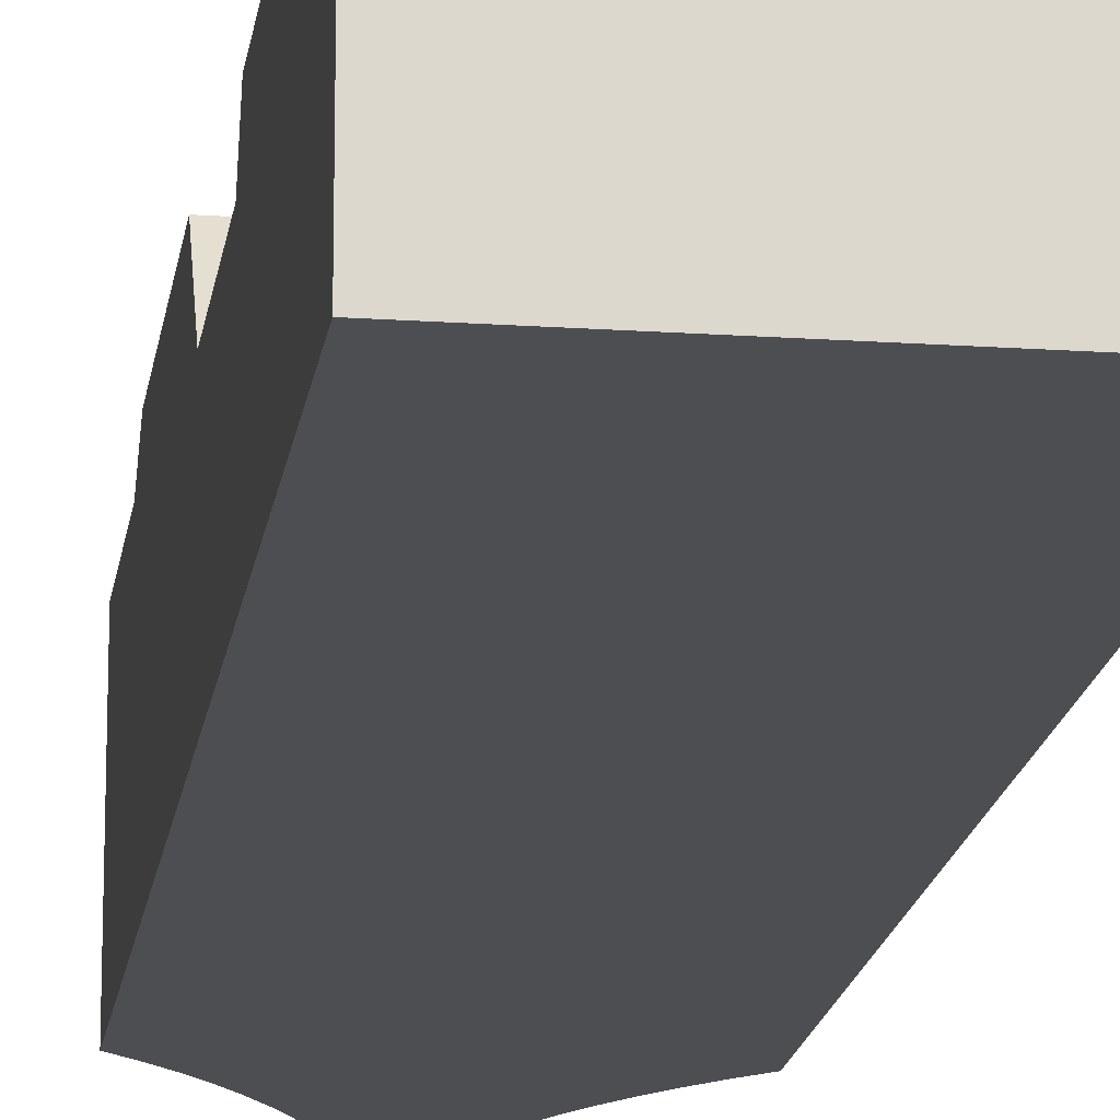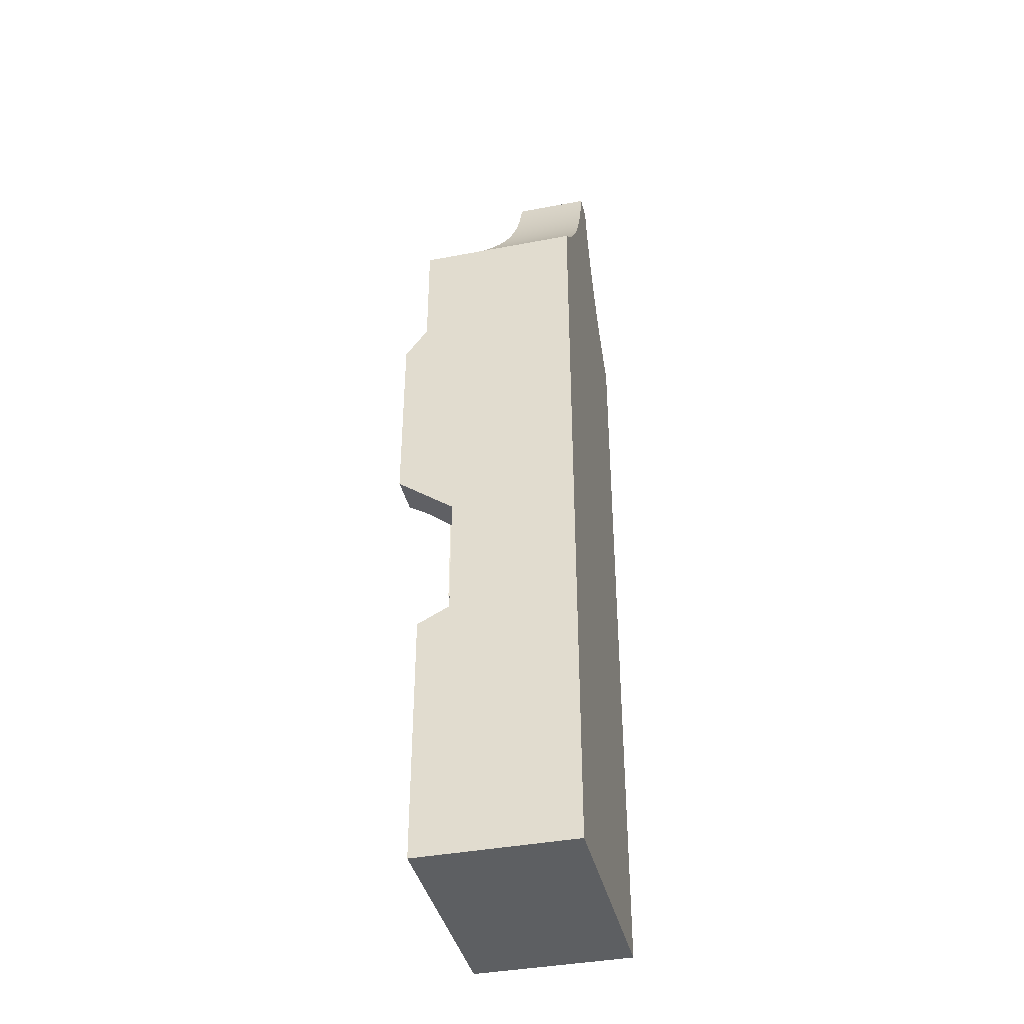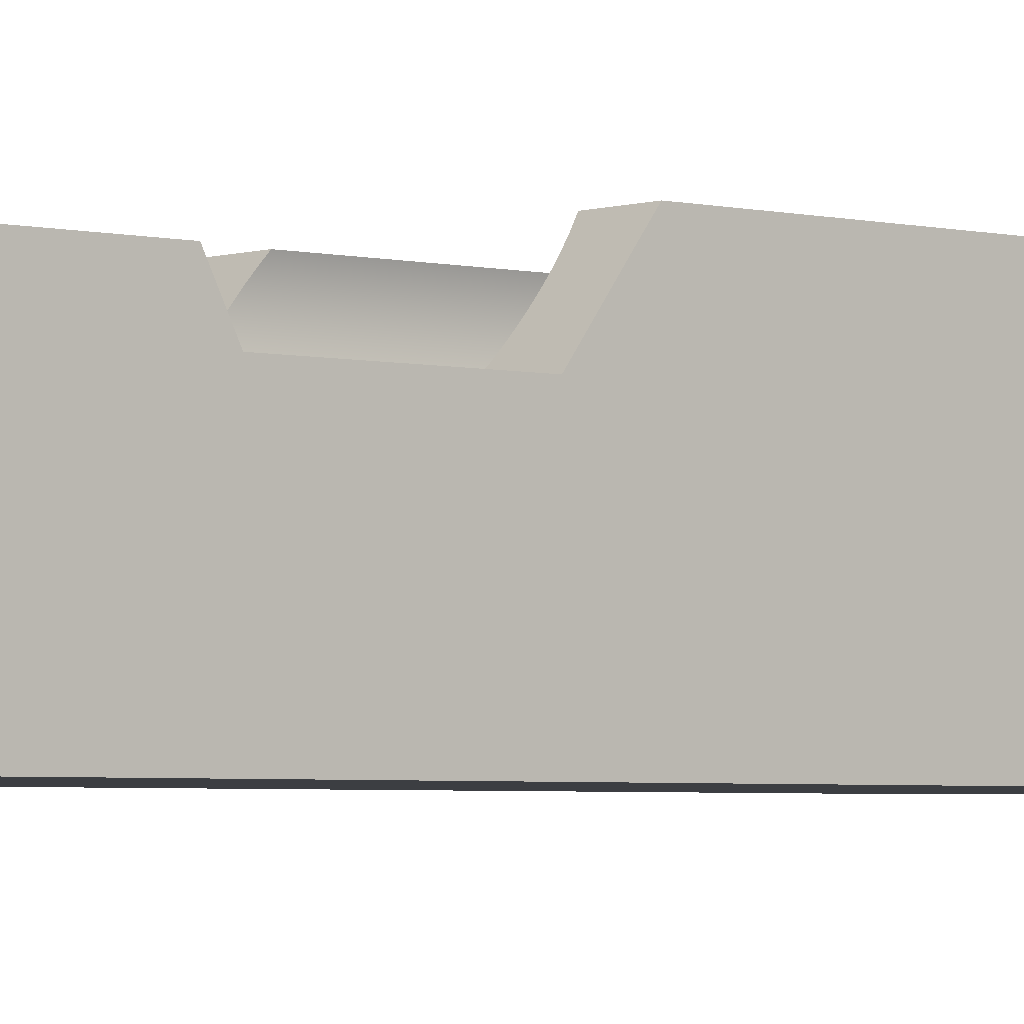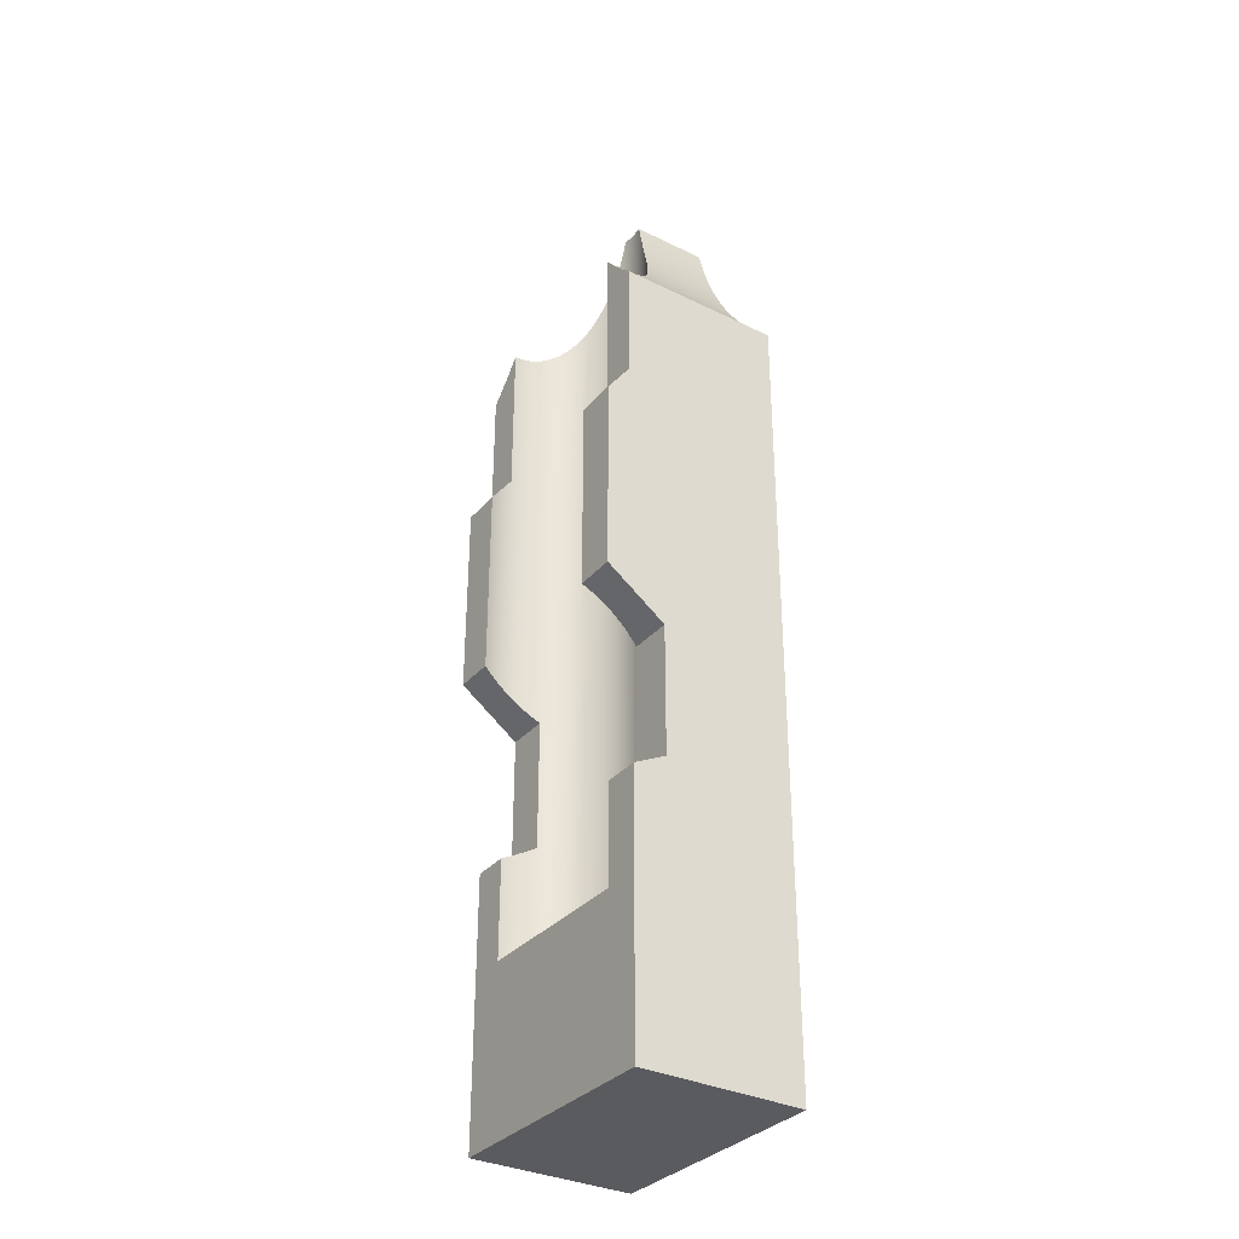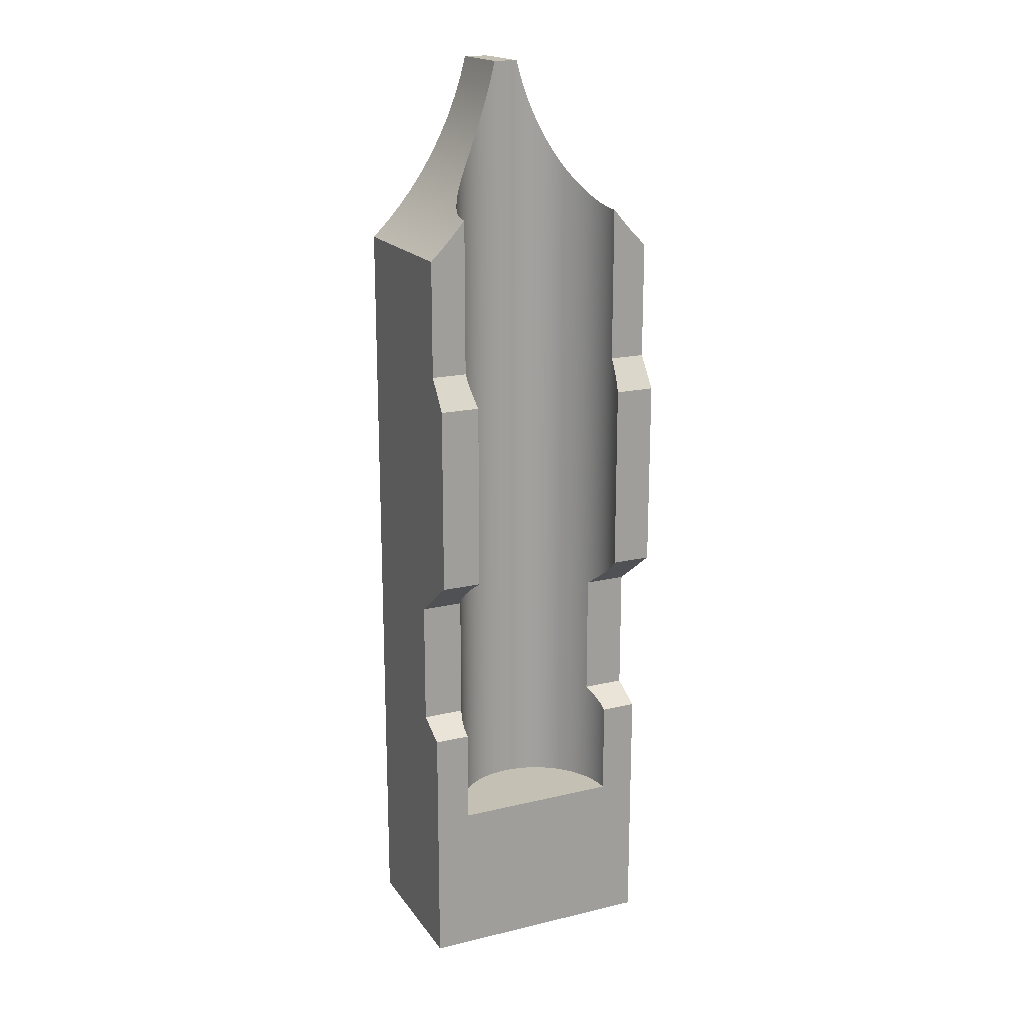
<metadata>
{"format":"obj","ext":"obj","renderer":"f3d","projection":"perspective","resolution":1024,"background":"white","views":[{"elev":-17.0,"azim":172.1,"up":"+Y"},{"elev":-39.7,"azim":-76.7,"up":"+Z"},{"elev":-3.3,"azim":-130.9,"up":"+Y"},{"elev":-33.3,"azim":-124.0,"up":"+Z"},{"elev":18.4,"azim":155.5,"up":"+Z"}]}
</metadata>
<code>
g PTFE tube jig right
v -2.1 -41.19 0.45
v -2.1 -41.19 2.865
v -2.09 -41.4 2.97
v -2.06 -41.6 3.074
v -2.009 -41.8 3.176
v -1.94 -42 3.276
v -1.94 -42 6.457
v -2.003 -41.82 6.584
v -2.051 -41.65 6.715
v -2.083 -41.46 6.848
v -2.098 -41.28 6.983
v -2.098 -41.09 7.119
v -2.081 -40.91 7.253
v -2.047 -40.73 7.387
v -1.998 -40.55 7.517
v -1.998 -40.55 12.28
v -2.038 -40.69 12.47
v -2.068 -40.83 12.66
v -2.088 -40.97 12.86
v -2.099 -41.12 13.06
v -2.099 -41.12 16.98
v -2.098 -41.28 16.98
v -2.085 -41.44 17
v -2.06 -41.6 17.03
v -2.024 -41.75 17.07
v -1.977 -41.9 17.13
v -1.921 -42.04 17.21
v -1.858 -42.17 17.29
v -1.79 -42.29 17.39
v -1.72 -42.4 17.49
v -1.649 -42.49 17.59
v -1.578 -42.58 17.7
v -1.506 -42.66 17.81
v -1.362 -42.8 18.04
v -1.22 -42.9 18.29
v -1.081 -42.99 18.55
v -0.9478 -43.07 18.82
v -0.8205 -43.13 19.1
v -0.7004 -43.17 19.39
v -0.5884 -43.21 19.69
v -0.4855 -43.24 19.99
v -0.3925 -43.26 20.31
v -0.31 -43.27 20.62
v -0.1037 -43.29 20.62
v 0.1037 -43.29 20.62
v 0.31 -43.27 20.62
v 0.3925 -43.26 20.31
v 0.4855 -43.24 19.99
v 0.5884 -43.21 19.69
v 0.7004 -43.17 19.39
v 0.8205 -43.13 19.1
v 0.9478 -43.07 18.82
v 1.081 -42.99 18.55
v 1.22 -42.9 18.29
v 1.362 -42.8 18.04
v 1.506 -42.66 17.81
v 1.578 -42.58 17.7
v 1.649 -42.49 17.59
v 1.72 -42.4 17.49
v 1.79 -42.29 17.39
v 1.858 -42.17 17.29
v 1.921 -42.04 17.21
v 1.977 -41.9 17.13
v 2.024 -41.75 17.07
v 2.06 -41.6 17.03
v 2.085 -41.44 17
v 2.098 -41.28 16.98
v 2.099 -41.12 16.98
v 2.099 -41.12 13.06
v 2.088 -40.97 12.86
v 2.068 -40.83 12.66
v 2.038 -40.69 12.47
v 1.998 -40.55 12.28
v 1.998 -40.55 7.517
v 2.047 -40.73 7.387
v 2.081 -40.91 7.253
v 2.098 -41.09 7.119
v 2.098 -41.28 6.983
v 2.083 -41.46 6.848
v 2.051 -41.65 6.715
v 2.003 -41.82 6.584
v 1.94 -42 6.457
v 1.94 -42 3.276
v 2.009 -41.8 3.176
v 2.06 -41.6 3.074
v 2.09 -41.4 2.97
v 2.1 -41.19 2.865
v 2.1 -41.19 0.45
v 2.085 -41.45 0.45
v 2.039 -41.7 0.45
v 1.964 -41.94 0.45
v 1.859 -42.17 0.45
v 1.728 -42.39 0.45
v 1.572 -42.59 0.45
v 1.393 -42.77 0.45
v 1.193 -42.92 0.45
v 0.9759 -43.05 0.45
v 0.7447 -43.16 0.45
v 0.5026 -43.23 0.45
v 0.2531 -43.28 0.45
v -0 -43.29 0.45
v -0.2531 -43.28 0.45
v -0.5026 -43.23 0.45
v -0.7447 -43.16 0.45
v -0.9759 -43.05 0.45
v -1.193 -42.92 0.45
v -1.393 -42.77 0.45
v -1.572 -42.59 0.45
v -1.728 -42.39 0.45
v -1.859 -42.17 0.45
v -1.964 -41.94 0.45
v -2.039 -41.7 0.45
v -2.085 -41.45 0.45
v -1.921 -42.04 15.58
v -1.921 -42.04 10.54
v -1.921 -42.04 5.494
v -2.009 -41.81 10.54
v -2.009 -41.81 15.58
v -2.068 -41.56 10.54
v -2.068 -41.56 15.58
v -2.097 -41.3 10.54
v -2.097 -41.3 15.58
v -2.095 -41.05 10.54
v -2.062 -40.8 10.54
v -1.803 -42.27 15.58
v -1.803 -42.27 10.54
v -1.803 -42.27 5.494
v -1.659 -42.48 15.58
v -1.659 -42.48 10.54
v -1.659 -42.48 5.494
v -1.491 -42.67 15.58
v -1.491 -42.67 10.54
v -1.491 -42.67 5.494
v -1.301 -42.84 15.58
v -1.301 -42.84 10.54
v -1.301 -42.84 5.494
v -1.092 -42.99 15.58
v -1.092 -42.99 10.54
v -1.092 -42.99 5.494
v -0.8663 -43.11 15.58
v -0.8663 -43.11 10.54
v -0.8663 -43.11 5.494
v -0.6281 -43.2 15.58
v -0.6281 -43.2 10.54
v -0.6281 -43.2 5.494
v -0.3806 -43.26 15.58
v -0.3806 -43.26 10.54
v -0.3806 -43.26 5.494
v -0.1275 -43.29 15.58
v -0.1275 -43.29 10.54
v -0.1275 -43.29 5.494
v 0.1275 -43.29 15.58
v 0.1275 -43.29 10.54
v 0.1275 -43.29 5.494
v 0.3806 -43.26 15.58
v 0.3806 -43.26 10.54
v 0.3806 -43.26 5.494
v 0.6281 -43.2 15.58
v 0.6281 -43.2 10.54
v 0.6281 -43.2 5.494
v 0.8663 -43.11 15.58
v 0.8663 -43.11 10.54
v 0.8663 -43.11 5.494
v 1.092 -42.99 15.58
v 1.092 -42.99 10.54
v 1.092 -42.99 5.494
v 1.301 -42.84 15.58
v 1.301 -42.84 10.54
v 1.301 -42.84 5.494
v 1.491 -42.67 15.58
v 1.491 -42.67 10.54
v 1.491 -42.67 5.494
v 1.659 -42.48 15.58
v 1.659 -42.48 10.54
v 1.659 -42.48 5.494
v 1.803 -42.27 15.58
v 1.803 -42.27 10.54
v 1.803 -42.27 5.494
v 1.921 -42.04 15.58
v 1.921 -42.04 10.54
v 1.921 -42.04 5.494
v 2.009 -41.81 15.58
v 2.009 -41.81 10.54
v 2.068 -41.56 15.58
v 2.068 -41.56 10.54
v 2.097 -41.3 15.58
v 2.097 -41.3 10.54
v 2.095 -41.05 10.54
v 2.062 -40.8 10.54
v -2.384 -41.12 16.64
v -2.684 -41.12 16.32
v -3 -41.12 16.01
v -3 -45.19 16.01
v -2.615 -45.19 16.39
v -2.253 -45.19 16.79
v -1.915 -45.19 17.22
v -1.602 -45.19 17.66
v -1.316 -45.19 18.12
v -1.057 -45.19 18.59
v -0.8262 -45.19 19.09
v -0.6243 -45.19 19.59
v -0.452 -45.19 20.1
v -0.31 -45.19 20.62
v -3 -41.12 13.06
v -3 -40.55 12.28
v -3 -40.55 7.517
v -3 -42 6.457
v -3 -42 3.276
v -3 -41.19 2.865
v -3 -41.19 -3.55
v -3 -45.19 -3.55
v 3 -41.19 -3.55
v 3 -45.19 -3.55
v 3 -41.12 16.01
v 2.684 -41.12 16.32
v 2.384 -41.12 16.64
v 0.31 -45.19 20.62
v 0.452 -45.19 20.1
v 0.6243 -45.19 19.59
v 0.8262 -45.19 19.09
v 1.057 -45.19 18.59
v 1.316 -45.19 18.12
v 1.602 -45.19 17.66
v 1.915 -45.19 17.22
v 2.253 -45.19 16.79
v 2.615 -45.19 16.39
v 3 -45.19 16.01
v 3 -41.12 13.06
v 3 -40.55 12.28
v 3 -40.55 7.517
v 3 -42 6.457
v 3 -42 3.276
v 3 -41.19 2.865
f 2 3 1
f 1 3 113
f 113 3 4
f 113 4 112
f 112 4 5
f 112 5 111
f 111 5 6
f 111 6 110
f 110 6 116
f 110 116 127
f 127 116 126
f 127 126 130
f 130 126 129
f 130 129 133
f 133 129 132
f 133 132 136
f 136 132 135
f 136 135 139
f 139 135 138
f 139 138 142
f 142 138 141
f 142 141 145
f 145 141 144
f 145 144 148
f 148 144 147
f 148 147 151
f 151 147 150
f 151 150 154
f 154 150 153
f 154 153 157
f 157 153 156
f 157 156 160
f 160 156 159
f 160 159 163
f 163 159 162
f 163 162 166
f 166 162 165
f 166 165 169
f 169 165 168
f 169 168 172
f 172 168 171
f 172 171 175
f 175 171 174
f 175 174 178
f 178 174 177
f 178 177 181
f 181 177 180
f 181 180 82
f 82 180 183
f 82 183 81
f 81 183 80
f 80 183 185
f 80 185 79
f 79 185 187
f 79 187 78
f 78 187 77
f 77 187 188
f 77 188 76
f 76 188 189
f 76 189 75
f 75 189 72
f 75 72 74
f 74 72 73
f 6 7 116
f 116 7 115
f 116 115 126
f 126 115 125
f 126 125 129
f 129 125 128
f 129 128 132
f 132 128 131
f 132 131 135
f 135 131 134
f 135 134 138
f 138 134 137
f 138 137 141
f 141 137 140
f 141 140 144
f 144 140 143
f 144 143 147
f 147 143 146
f 147 146 150
f 150 146 149
f 150 149 153
f 153 149 152
f 153 152 156
f 156 152 155
f 156 155 159
f 159 155 158
f 159 158 162
f 162 158 161
f 162 161 165
f 165 161 164
f 165 164 168
f 168 164 167
f 168 167 171
f 171 167 170
f 171 170 174
f 174 170 173
f 174 173 177
f 177 173 176
f 177 176 180
f 180 176 179
f 180 179 183
f 183 179 182
f 183 182 185
f 185 182 184
f 185 184 187
f 187 184 186
f 187 186 69
f 69 186 67
f 69 67 68
f 115 7 117
f 117 7 8
f 117 8 9
f 117 9 119
f 119 9 10
f 119 10 121
f 121 10 11
f 121 11 12
f 121 12 123
f 123 12 13
f 123 13 124
f 124 13 14
f 124 14 17
f 17 14 15
f 17 15 16
f 17 18 124
f 124 18 19
f 124 19 123
f 123 19 20
f 123 20 121
f 121 20 122
f 121 122 119
f 119 122 120
f 119 120 117
f 117 120 118
f 117 118 114
f 114 118 26
f 114 26 27
f 20 21 122
f 122 21 22
f 122 22 23
f 122 23 120
f 120 23 24
f 120 24 25
f 120 25 118
f 118 25 26
f 27 28 114
f 114 28 125
f 114 125 115
f 28 29 125
f 125 29 30
f 125 30 128
f 128 30 31
f 128 31 32
f 128 32 131
f 131 32 33
f 131 33 34
f 131 34 134
f 134 34 35
f 134 35 137
f 137 35 36
f 137 36 37
f 137 37 140
f 140 37 38
f 140 38 39
f 140 39 143
f 143 39 40
f 143 40 41
f 143 41 146
f 146 41 42
f 146 42 43
f 146 43 149
f 149 43 44
f 149 44 45
f 149 45 152
f 152 45 46
f 152 46 155
f 155 46 47
f 155 47 48
f 155 48 158
f 158 48 49
f 158 49 50
f 50 51 158
f 158 51 161
f 51 52 161
f 161 52 164
f 52 53 164
f 164 53 54
f 164 54 167
f 167 54 55
f 167 55 170
f 170 55 56
f 170 56 57
f 170 57 173
f 173 57 58
f 173 58 59
f 173 59 176
f 176 59 60
f 176 60 61
f 176 61 179
f 179 61 62
f 179 62 63
f 179 63 182
f 182 63 64
f 182 64 184
f 184 64 65
f 184 65 66
f 184 66 186
f 186 66 67
f 187 69 188
f 188 69 70
f 188 70 189
f 189 70 71
f 189 71 72
f 82 83 181
f 181 83 92
f 181 92 178
f 178 92 93
f 178 93 175
f 175 93 94
f 175 94 172
f 172 94 95
f 172 95 169
f 169 95 96
f 169 96 166
f 166 96 97
f 166 97 163
f 163 97 98
f 163 98 160
f 160 98 99
f 160 99 157
f 157 99 100
f 157 100 154
f 154 100 101
f 154 101 151
f 151 101 102
f 151 102 148
f 148 102 103
f 148 103 145
f 145 103 104
f 145 104 142
f 142 104 105
f 142 105 139
f 139 105 106
f 139 106 136
f 136 106 107
f 136 107 133
f 133 107 108
f 133 108 130
f 130 108 109
f 130 109 127
f 127 109 110
f 92 83 91
f 91 83 84
f 91 84 90
f 90 84 85
f 90 85 89
f 89 85 86
f 89 86 88
f 88 86 87
f 114 115 117
f 22 21 195
f 195 21 190
f 195 190 194
f 194 190 191
f 194 191 193
f 193 191 192
f 196 25 195
f 195 25 24
f 195 24 23
f 197 30 196
f 196 30 29
f 196 29 28
f 198 33 197
f 197 33 32
f 197 32 31
f 199 35 198
f 198 35 34
f 198 34 33
f 200 37 199
f 199 37 36
f 199 36 35
f 201 39 200
f 200 39 38
f 200 38 37
f 202 41 201
f 201 41 40
f 201 40 39
f 41 202 42
f 42 202 203
f 42 203 43
f 31 30 197
f 28 27 196
f 196 27 26
f 196 26 25
f 23 22 195
f 192 204 193
f 193 204 207
f 193 207 211
f 211 207 208
f 211 208 210
f 210 208 209
f 205 206 204
f 204 206 207
f 212 213 210
f 210 213 211
f 1 113 88
f 88 113 89
f 89 113 90
f 90 113 112
f 90 112 91
f 91 112 111
f 91 111 92
f 92 111 110
f 92 110 93
f 93 110 109
f 93 109 94
f 94 109 108
f 94 108 95
f 95 108 107
f 95 107 96
f 96 107 106
f 96 106 97
f 97 106 105
f 97 105 98
f 98 105 104
f 98 104 99
f 99 104 103
f 99 103 100
f 100 103 102
f 100 102 101
f 214 215 227
f 227 215 226
f 226 215 216
f 226 216 225
f 225 216 67
f 225 67 66
f 216 68 67
f 225 66 224
f 224 66 65
f 224 65 64
f 64 63 224
f 224 63 62
f 224 62 61
f 61 60 224
f 224 60 223
f 223 60 59
f 223 59 58
f 58 57 223
f 223 57 56
f 223 56 222
f 222 56 55
f 222 55 54
f 222 54 221
f 221 54 53
f 221 53 52
f 221 52 220
f 220 52 51
f 220 51 50
f 220 50 219
f 219 50 49
f 219 49 48
f 219 48 218
f 218 48 47
f 218 47 217
f 217 47 46
f 46 45 217
f 217 45 44
f 217 44 203
f 203 44 43
f 227 226 213
f 213 226 225
f 213 225 224
f 224 223 213
f 213 223 222
f 213 222 198
f 198 222 199
f 199 222 221
f 199 221 200
f 200 221 220
f 200 220 201
f 201 220 219
f 201 219 202
f 202 219 218
f 202 218 203
f 203 218 217
f 213 198 211
f 211 198 197
f 211 197 196
f 196 195 211
f 211 195 194
f 211 194 193
f 73 72 229
f 229 72 71
f 229 71 228
f 228 71 70
f 228 70 69
f 74 73 230
f 230 73 229
f 68 216 69
f 69 216 215
f 69 215 228
f 228 215 214
f 82 81 231
f 231 81 80
f 231 80 79
f 79 78 231
f 231 78 230
f 230 78 77
f 230 77 76
f 76 75 230
f 230 75 74
f 83 82 232
f 232 82 231
f 214 227 228
f 228 227 231
f 228 231 230
f 227 213 231
f 231 213 232
f 232 213 212
f 232 212 233
f 230 229 228
f 87 86 233
f 233 86 85
f 233 85 232
f 232 85 84
f 232 84 83
f 6 5 208
f 208 5 4
f 208 4 209
f 209 4 3
f 209 3 2
f 2 1 209
f 209 1 210
f 210 1 212
f 212 1 88
f 212 88 233
f 233 88 87
f 7 6 207
f 207 6 208
f 15 14 206
f 206 14 13
f 206 13 12
f 12 11 206
f 206 11 207
f 207 11 10
f 207 10 9
f 9 8 207
f 207 8 7
f 16 15 205
f 205 15 206
f 20 19 204
f 204 19 18
f 204 18 205
f 205 18 17
f 205 17 16
f 21 20 190
f 190 20 191
f 191 20 204
f 191 204 192

</code>
